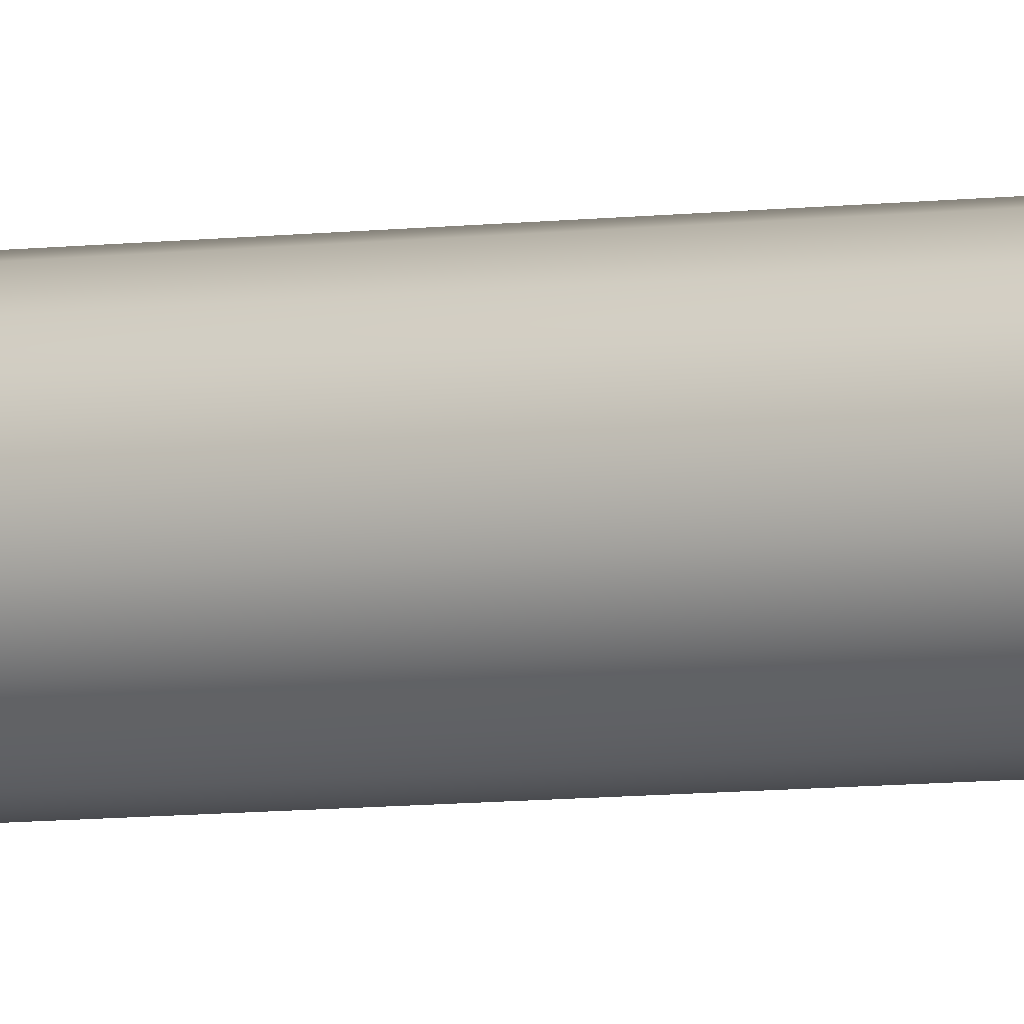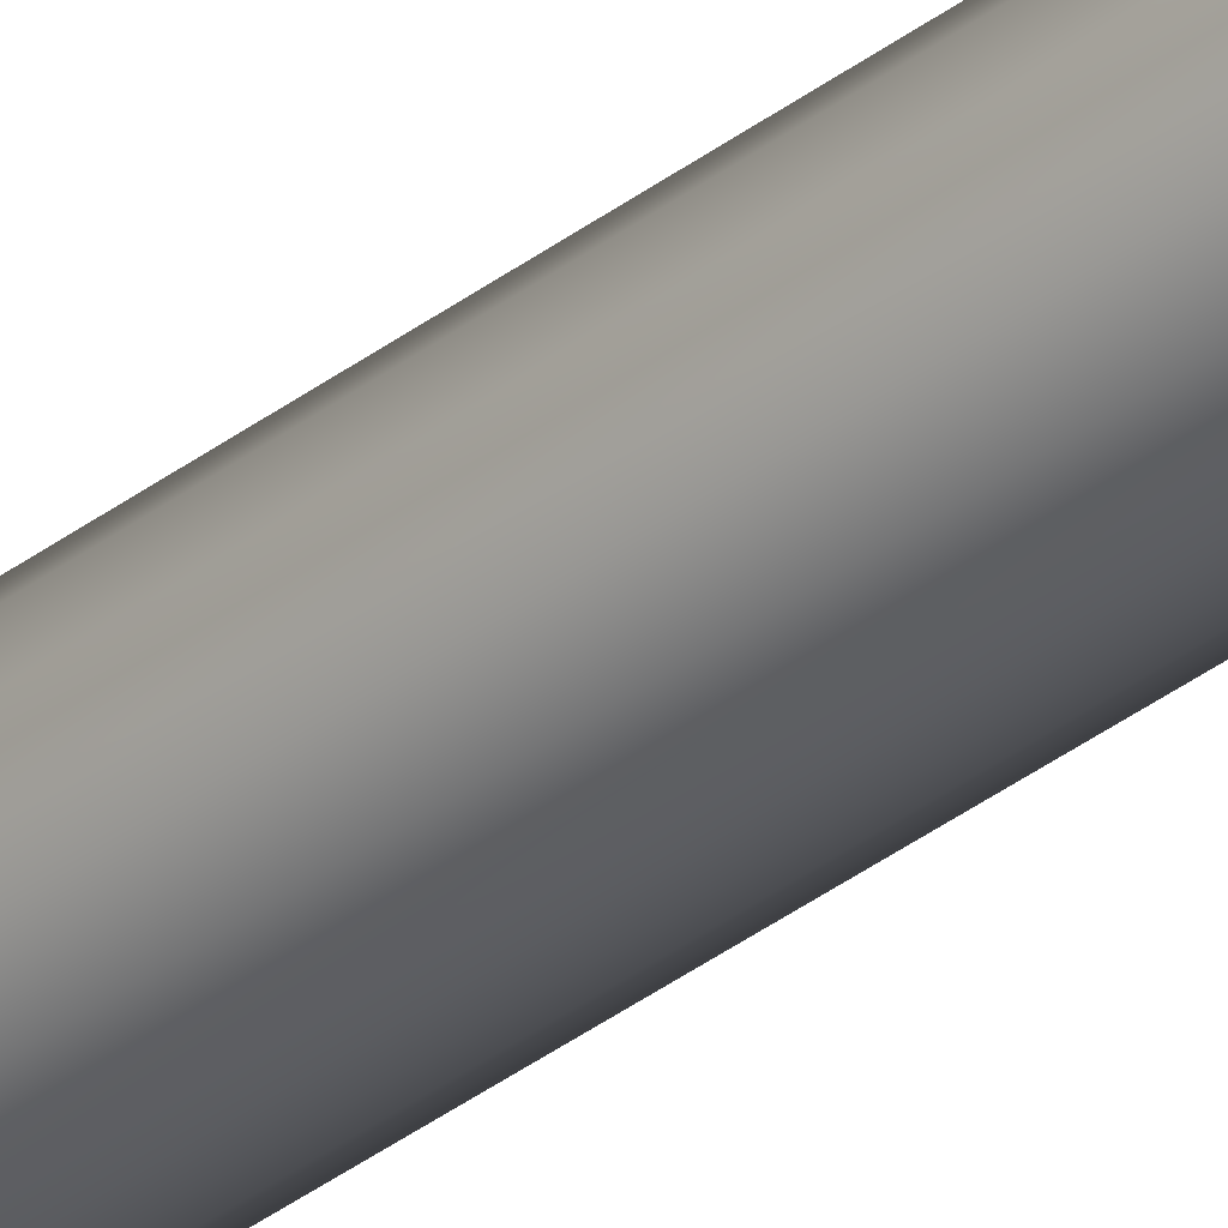
<metadata>
{"format":"obj","ext":"obj","renderer":"f3d","projection":"perspective","resolution":1024,"background":"white","views":[{"elev":-27.4,"azim":95.9,"up":"+Y"},{"elev":-64.6,"azim":123.1,"up":"+Y"}]}
</metadata>
<code>
o Mast_4,8m_grau
v 0 0 4.8
v 0 -0.038 4.8
v 0 -0.0605 0
v 0 0 4.8
v 0.01454 -0.03511 4.8
v 0.02315 -0.0559 0
v 0 0 4.8
v 0.02687 -0.02687 4.8
v 0.04278 -0.04278 0
v 0 0 4.8
v 0.03511 -0.01454 4.8
v 0.0559 -0.02315 0
v 0 0 4.8
v 0.038 0 4.8
v 0.0605 0 0
v 0 0 4.8
v 0.03511 0.01454 4.8
v 0.0559 0.02315 0
v 0 0 4.8
v 0.02687 0.02687 4.8
v 0.04278 0.04278 0
v 0 0 4.8
v 0.01454 0.03511 4.8
v 0.02315 0.0559 0
v 0 0 4.8
v 0 0.038 4.8
v 0 0.0605 0
v 0 0 4.8
v -0.01454 0.03511 4.8
v -0.02315 0.0559 0
v 0 0 4.8
v -0.02687 0.02687 4.8
v -0.04278 0.04278 0
v 0 0 4.8
v -0.03511 0.01454 4.8
v -0.0559 0.02315 0
v 0 0 4.8
v -0.038 0 4.8
v -0.0605 0 0
v 0 0 4.8
v -0.03511 -0.01454 4.8
v -0.0559 -0.02315 0
v 0 0 4.8
v -0.02687 -0.02687 4.8
v -0.04278 -0.04278 0
v 0 0 4.8
v -0.01454 -0.03511 4.8
v -0.02315 -0.0559 0
f 1 5 4
f 4 8 7
f 7 11 10
f 10 14 13
f 13 17 16
f 16 20 19
f 19 23 22
f 22 26 25
f 25 29 28
f 28 32 31
f 31 35 34
f 34 38 37
f 37 41 40
f 40 44 43
f 43 47 46
f 46 2 1
f 3 5 2
f 6 8 5
f 9 11 8
f 12 14 11
f 15 17 14
f 18 20 17
f 21 23 20
f 23 27 26
f 26 30 29
f 30 32 29
f 33 35 32
f 35 39 38
f 39 41 38
f 42 44 41
f 45 47 44
f 48 2 47
f 1 2 5
f 4 5 8
f 7 8 11
f 10 11 14
f 13 14 17
f 16 17 20
f 19 20 23
f 22 23 26
f 25 26 29
f 28 29 32
f 31 32 35
f 34 35 38
f 37 38 41
f 40 41 44
f 43 44 47
f 46 47 2
f 3 6 5
f 6 9 8
f 9 12 11
f 12 15 14
f 15 18 17
f 18 21 20
f 21 24 23
f 23 24 27
f 26 27 30
f 30 33 32
f 33 36 35
f 35 36 39
f 39 42 41
f 42 45 44
f 45 48 47
f 48 3 2

</code>
